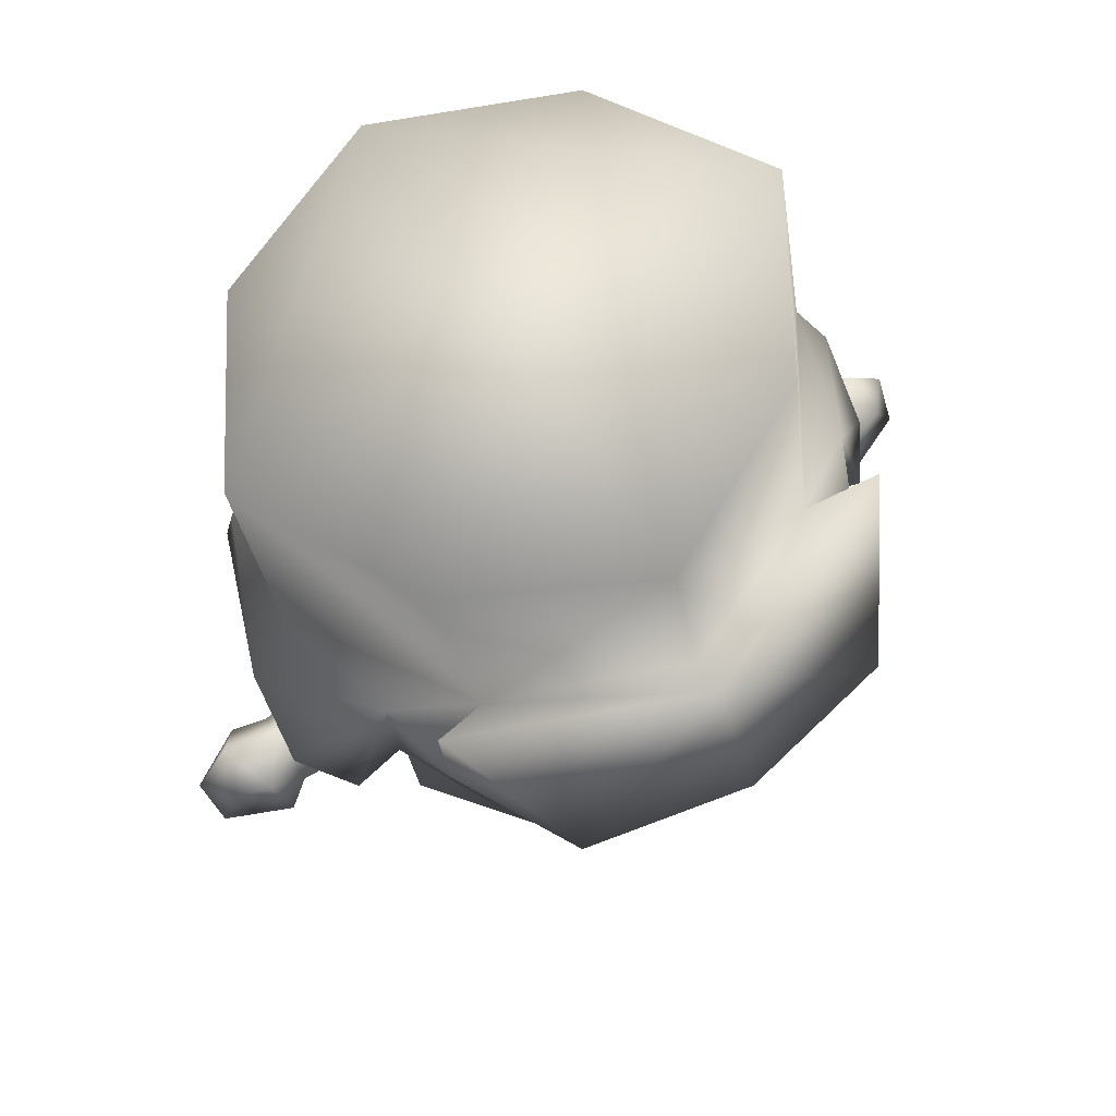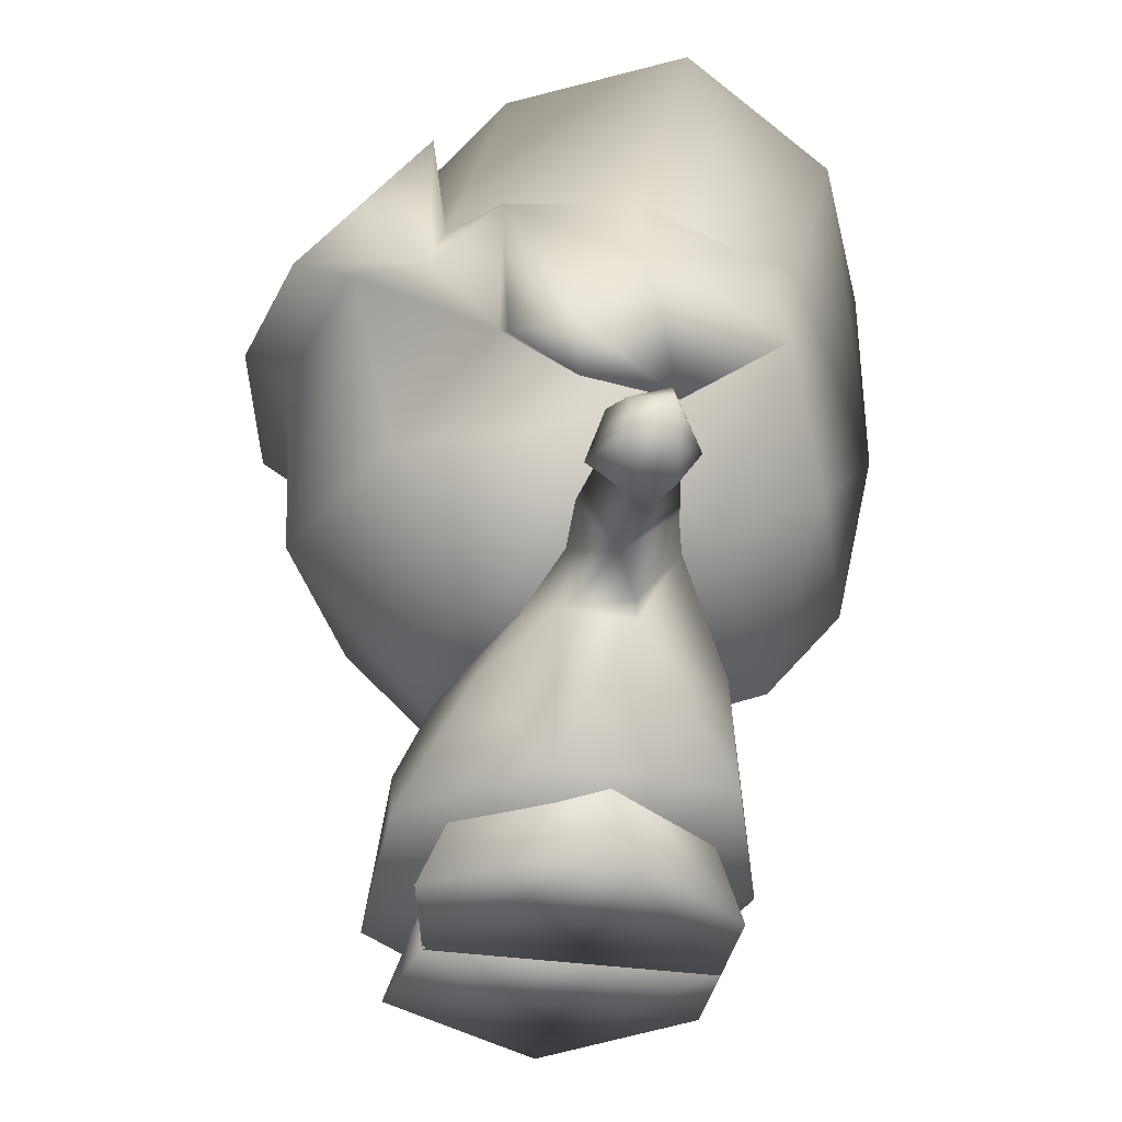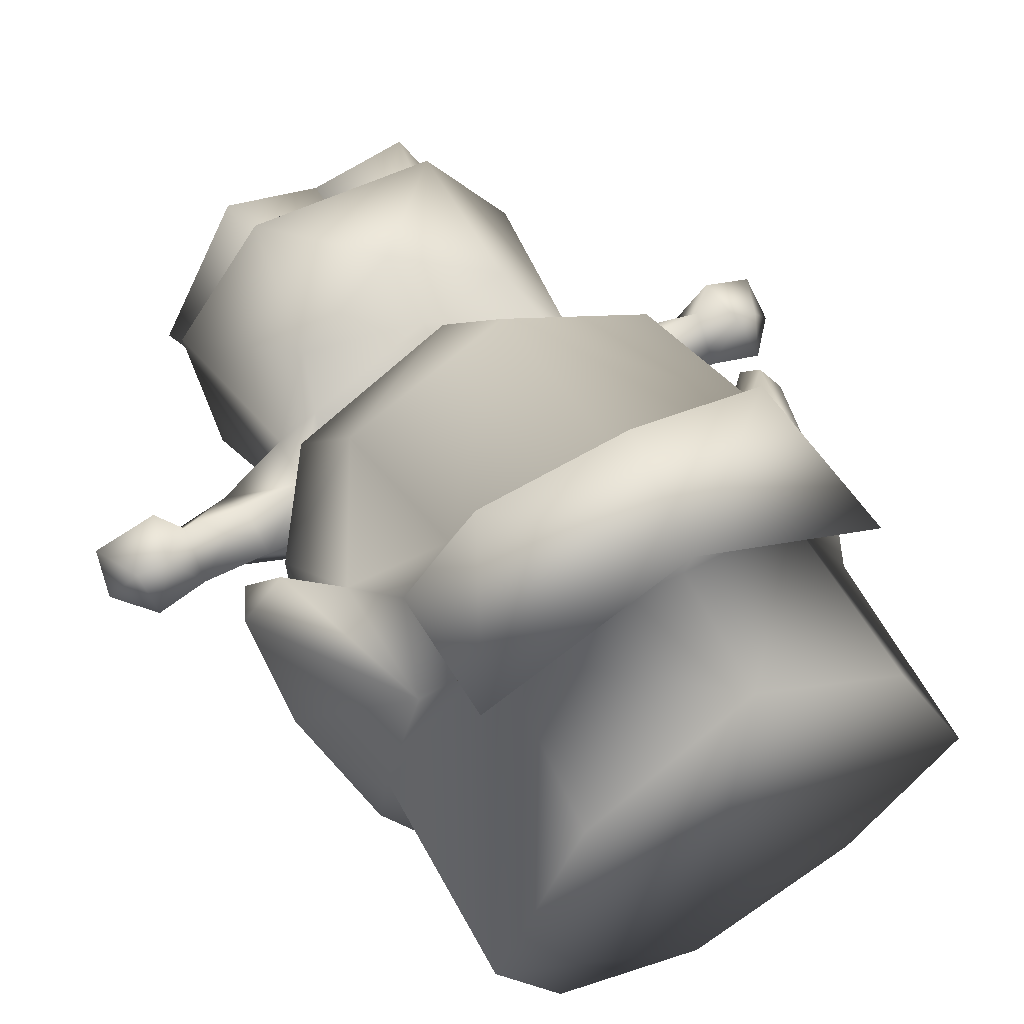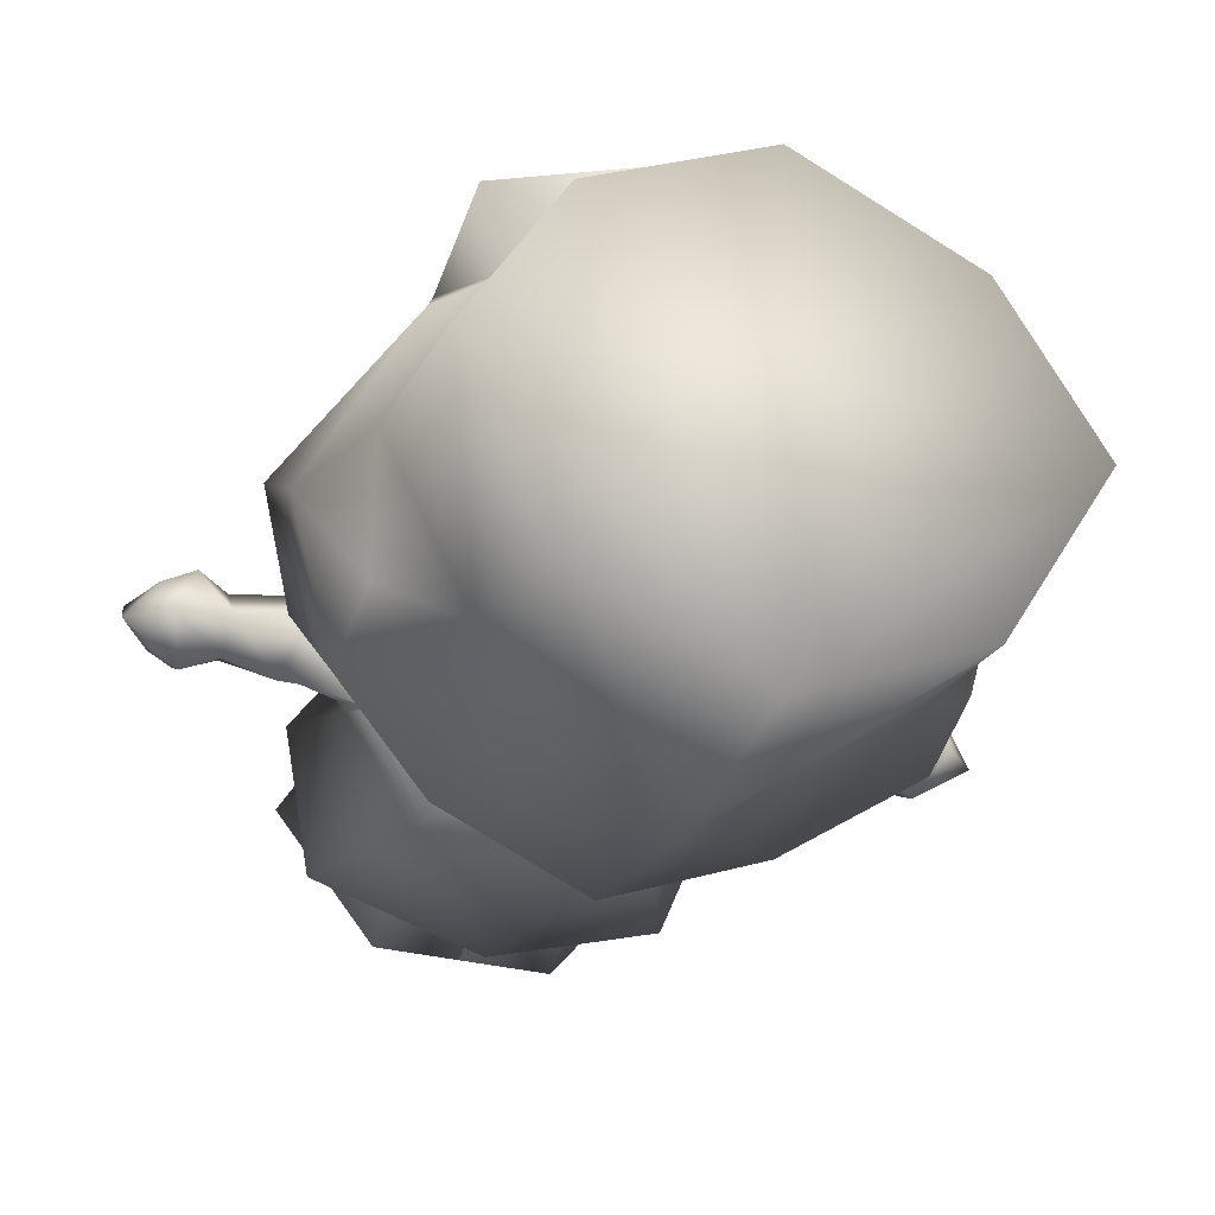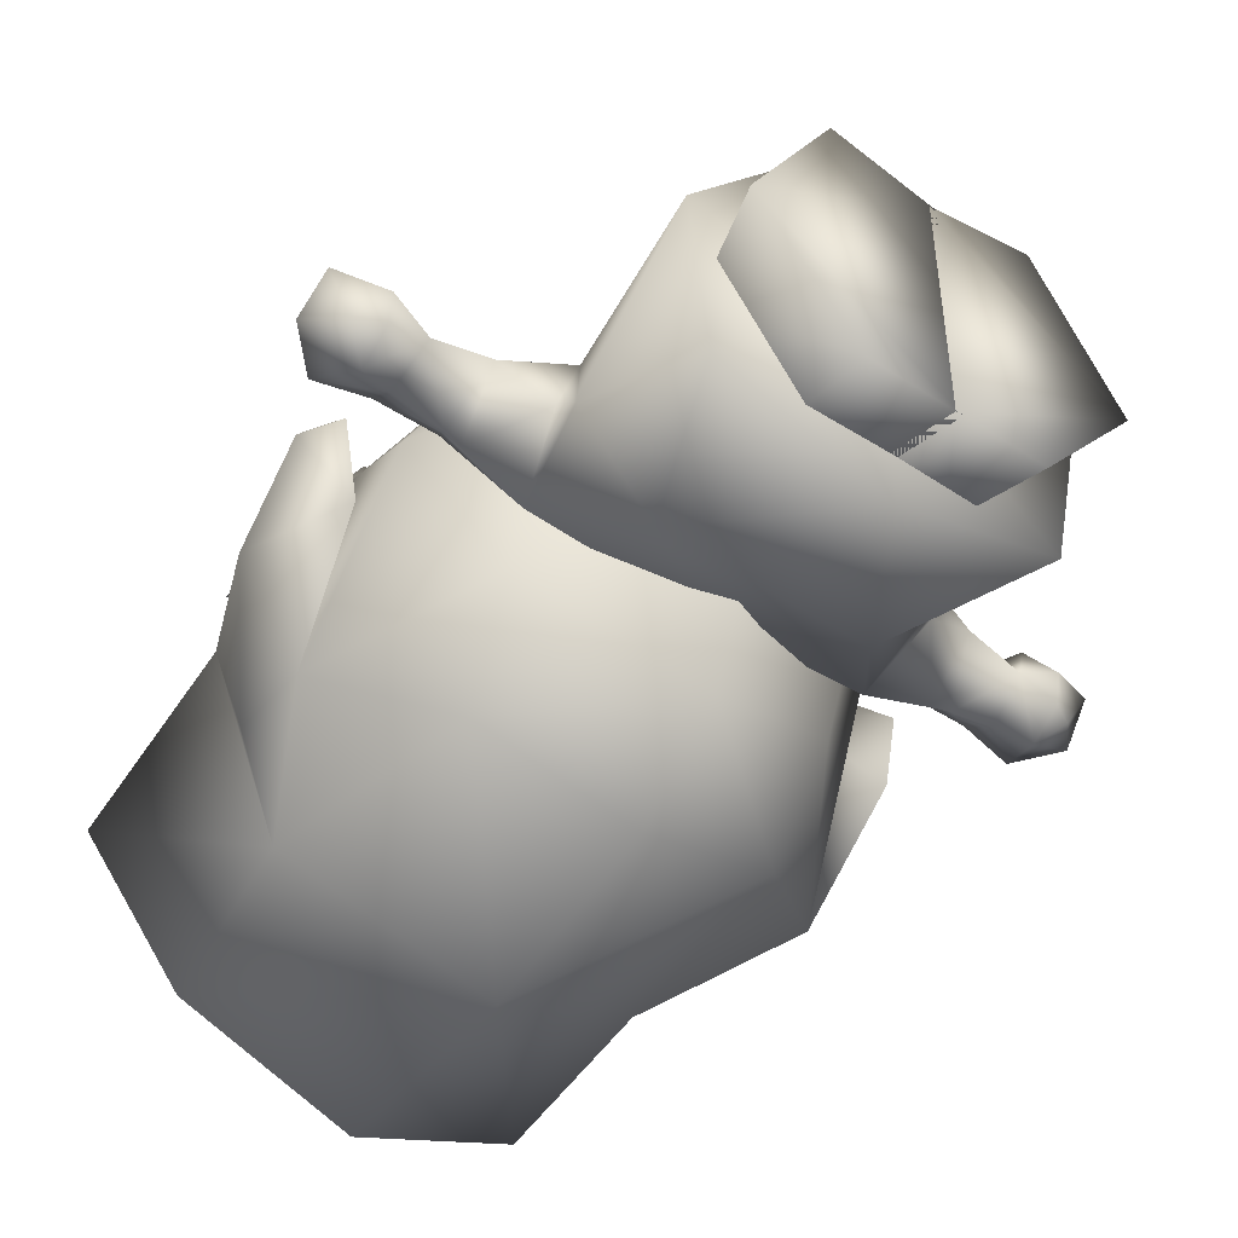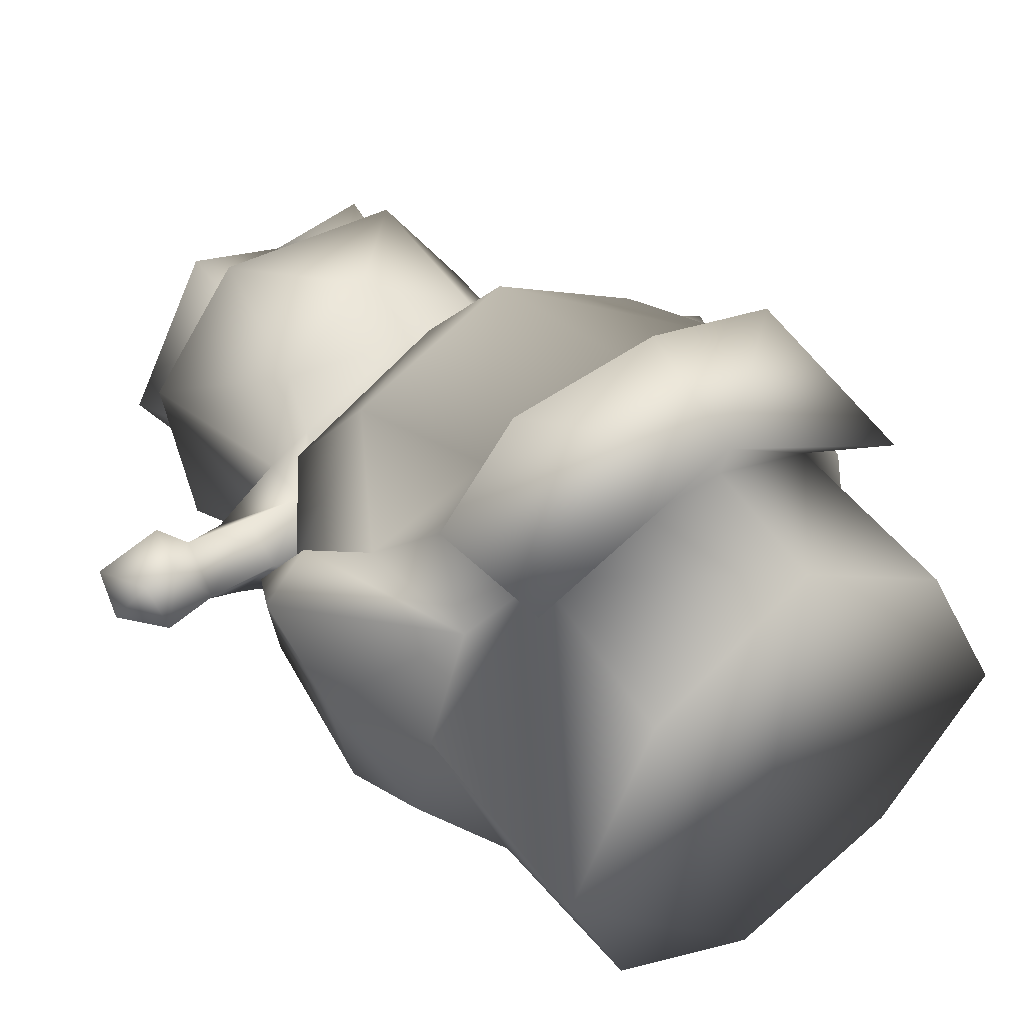
<metadata>
{"format":"obj","ext":"obj","renderer":"f3d","projection":"perspective","resolution":1024,"background":"white","views":[{"elev":72.9,"azim":-32.0,"up":"+Y"},{"elev":-36.5,"azim":79.6,"up":"+Y"},{"elev":48.6,"azim":149.7,"up":"+Z"},{"elev":-33.3,"azim":160.9,"up":"+Z"},{"elev":-46.8,"azim":-36.5,"up":"+Z"},{"elev":35.8,"azim":142.1,"up":"+Z"}]}
</metadata>
<code>
o Shape_IndexedFaceSet.470
v 0.2241 -0.112 -8.646
v -5.046 6.476 -6.669
v -5.376 -0.112 -8.646
v -5.705 6.476 5.848
v -6.364 -0.112 8.484
v -9.658 6.476 -0.7398
v 11.63 -0.112 -0.7398
v -0.2241 6.476 5.848
v 6.364 -0.112 8.484
v -0.2241 -0.112 7.166
v 5.376 -0.112 -8.646
v -0.2241 -0.112 -8.646
v 5.046 6.476 -6.669
v 9.658 6.476 -0.7398
v -16.8 27.78 5.848
v 0.2241 -0.112 7.166
v 0.2241 6.476 5.848
v 0.2241 6.476 -6.669
v 22.11 20.67 -1.724
v 18.8 17.94 1.558
v 21.06 15.11 0.0585
v 20.22 16.74 2.458
v 22.65 19.24 0.7049
v 20.98 17.53 -3.416
v 22.53 16.32 -1.88
v 24.33 18.28 -1.312
v 24.03 16.18 0.7338
v 14.59 20.75 -0.4753
v 18.75 20.24 -1.19
v 14.94 18.5 1.892
v 18.91 18.31 -2.72
v 15.89 18.21 -3.453
v 6.588 13.98 -7.987
v 14.7 18.5 -3.616
v 10.54 4.543 -7.328
v 12.19 3.884 2.554
v 6.259 3.884 9.801
v 9.224 20.57 -0.7398
v 10.54 14.64 1.895
v -11.63 -0.112 -0.7398
v 18.62 15.53 -1.167
v 20.98 15.48 -2.119
v 15.02 15.34 -0.3217
v 10.92 18.37 1.655
v 11.8 14.83 -1.923
v 11.2 13.98 -2.057
v 10.59 19.08 -4.693
v -18.75 20.24 -1.19
v -22.11 20.67 -1.724
v -20.22 16.74 2.458
v -18.62 15.53 -1.167
v -15.02 15.34 -0.3217
v 0 18.59 -6.01
v -15.89 18.21 -3.453
v 0 3.884 -0.08101
v -12.19 3.884 2.554
v -6.259 3.884 9.801
v -10.54 14.64 1.895
v 7.247 12 5.848
v 0 19.91 3.872
v 8.235 15.3 3.872
v 0 14.64 7.166
v 0 10.03 9.142
v 20.8 19.83 1.468
v -0.2241 6.476 -6.669
v 0 4.543 -10.62
v -10.54 4.543 -7.328
v -11.2 13.98 -2.057
v -20.8 19.83 1.468
v -18.8 17.94 1.558
v -20.98 15.48 -2.119
v -24.33 18.28 -1.312
v -22.65 19.24 0.7049
v -21.06 15.11 0.05851
v -22.53 16.32 -1.88
v -20.98 17.53 -3.416
v -18.91 18.31 -2.72
v -24.03 16.18 0.7338
v -14.59 20.75 -0.4753
v -14.7 18.5 -3.616
v -14.94 18.5 1.892
v -6.588 13.98 -7.987
v -11.8 14.83 -1.923
v -10.59 19.08 -4.693
v -10.92 18.37 1.655
v -7.247 12 5.848
v -8.235 15.3 3.872
v -9.224 20.57 -0.7398
v -13.18 44.91 9.801
v -12.85 35.68 9.801
v -14.16 39.64 5.848
v 12.85 35.68 9.801
v -9.882 40.95 8.484
v -9.223 25.14 -13.26
v -16.8 24.48 -3.375
v -17.79 24.48 2.225
v -15.48 36.34 -8.646
v 0 48.86 -19.19
v 0 51.5 10.46
v 0 44.25 13.1
v 16.14 38.98 -1.399
v 13.18 44.91 9.801
v 15.48 36.34 -8.646
v -10.54 49.52 -14.58
v -16.14 51.5 -4.693
v 17.79 24.48 2.225
v 0 35.68 -19.19
v 0 44.91 15.07
v 5.705 6.476 5.848
v 9.882 40.95 8.484
v -10.54 51.5 5.19
v -9.223 37.66 17.05
v 0 38.32 19.02
v 9.223 37.66 17.05
v -10.21 36.34 13.75
v 19.11 27.12 2.554
v 16.14 51.5 -4.693
v 16.8 27.78 5.848
v 11.2 39.64 -11.94
v -16.14 38.98 -1.399
v -11.2 39.64 -11.94
v 10.54 51.5 5.19
v 14.16 39.64 5.848
v -18.78 32.39 -1.399
v -19.11 27.12 2.554
v 18.78 32.39 -1.399
v 16.8 24.48 -3.375
v 10.54 49.52 -14.58
v 10.21 24.48 11.12
v 10.21 17.24 3.872
v -10.21 17.24 3.872
v 0 17.24 9.142
v -10.21 24.48 11.12
v 0 24.48 15.73
v 10.21 36.34 13.75
v 13.84 30.41 5.848
v 15.81 30.41 -9.963
v -15.81 30.41 -9.963
v -14.82 23.83 1.895
v 0 37 16.39
v 0 17.9 -11.94
v 14.82 23.83 1.895
v 9.882 21.19 -6.669
v 0 15.26 4.531
v -9.882 21.19 -6.669
v 0 15.26 -5.352
v 0 23.83 -16.55
v 9.223 25.14 -13.26
v -13.84 30.41 5.848
f 111 93 99
f 40 1 16
f 40 4 6
f 1 3 2
f 3 40 6
f 5 17 4
f 1 2 18
f 3 6 2
f 10 7 9
f 65 10 8
f 10 9 8
f 7 11 14
f 109 7 14
f 11 12 13
f 13 12 65
f 14 11 13
f 136 123 92
f 149 91 15
f 9 7 109
f 40 16 5
f 5 16 17
f 16 18 17
f 40 5 4
f 41 31 24
f 24 31 19
f 29 19 31
f 64 29 20
f 29 64 19
f 21 41 42
f 22 41 21
f 26 19 23
f 26 23 27
f 25 24 26
f 22 23 64
f 24 25 42
f 42 25 21
f 27 25 26
f 21 27 22
f 24 19 26
f 47 28 34
f 29 30 20
f 28 47 38
f 32 28 29
f 38 44 28
f 44 30 28
f 20 43 41
f 43 20 30
f 32 31 41
f 30 29 28
f 29 31 32
f 39 46 45
f 47 33 53
f 47 53 38
f 47 34 45
f 44 38 61
f 46 35 33
f 55 66 35
f 66 33 35
f 66 82 33
f 46 39 36
f 36 35 46
f 37 63 57
f 36 59 37
f 57 55 37
f 60 38 53
f 38 60 61
f 39 61 59
f 16 1 18
f 40 3 1
f 41 22 20
f 42 41 24
f 64 23 19
f 23 22 27
f 21 25 27
f 43 32 41
f 39 43 44
f 43 45 34
f 30 44 43
f 32 43 34
f 33 47 46
f 43 39 45
f 47 45 46
f 44 61 39
f 77 49 48
f 76 51 71
f 50 70 69
f 72 49 76
f 49 73 69
f 78 50 73
f 50 78 74
f 71 75 76
f 54 77 48
f 51 77 54
f 80 54 79
f 51 54 52
f 53 84 88
f 83 68 58
f 85 52 58
f 80 83 52
f 52 85 81
f 80 52 54
f 67 66 55
f 57 86 56
f 58 56 86
f 57 56 55
f 86 57 63
f 55 36 37
f 59 36 39
f 56 58 68
f 35 36 55
f 63 37 59
f 86 87 58
f 53 88 60
f 62 86 63
f 87 62 60
f 62 59 61
f 63 59 62
f 64 20 22
f 28 32 34
f 12 10 65
f 11 7 12
f 82 67 68
f 67 82 66
f 68 67 56
f 55 56 67
f 70 48 69
f 49 69 48
f 70 50 51
f 71 51 74
f 74 51 50
f 76 77 51
f 78 73 72
f 78 75 74
f 69 73 50
f 73 49 72
f 74 75 71
f 72 76 75
f 49 77 76
f 72 75 78
f 80 79 84
f 70 81 48
f 88 84 79
f 48 79 54
f 79 85 88
f 79 81 85
f 51 52 70
f 81 70 52
f 79 48 81
f 68 84 82
f 83 80 84
f 68 83 84
f 58 87 85
f 83 58 52
f 82 84 53
f 87 88 85
f 60 62 61
f 87 86 62
f 53 33 82
f 87 60 88
f 90 89 93
f 107 121 104
f 135 114 113
f 91 125 15
f 102 114 92
f 99 98 111
f 113 140 135
f 91 90 93
f 120 91 93
f 124 95 125
f 124 138 95
f 96 95 149
f 15 96 149
f 96 125 95
f 97 121 138
f 138 149 95
f 98 117 128
f 117 110 101
f 110 92 123
f 105 120 93
f 99 93 100
f 99 100 110
f 110 123 101
f 137 119 103
f 93 89 108
f 104 98 107
f 108 102 110
f 101 126 103
f 128 107 98
f 111 98 105
f 104 121 105
f 137 126 127
f 105 98 104
f 105 121 120
f 136 127 106
f 92 114 135
f 108 100 93
f 127 136 137
f 89 112 108
f 110 100 108
f 127 116 106
f 101 103 119
f 119 148 107
f 108 114 102
f 12 7 10
f 8 9 109
f 110 102 92
f 93 111 105
f 89 90 112
f 108 112 113
f 115 140 113
f 113 112 115
f 108 113 114
f 115 112 90
f 123 126 101
f 107 147 94
f 99 110 122
f 106 116 118
f 117 98 122
f 136 106 118
f 15 125 96
f 119 137 148
f 121 97 120
f 97 124 120
f 122 110 117
f 123 136 118
f 126 137 103
f 107 148 147
f 116 123 118
f 120 124 91
f 125 91 124
f 91 149 90
f 119 128 117
f 121 94 138
f 117 101 119
f 107 94 121
f 122 98 99
f 116 127 126
f 138 124 97
f 119 107 128
f 123 116 126
f 136 135 129
f 149 115 90
f 115 149 133
f 139 149 138
f 145 138 94
f 143 148 137
f 142 137 136
f 146 145 141
f 141 94 147
f 145 94 141
f 146 143 130
f 131 133 139
f 135 136 92
f 130 142 129
f 129 142 136
f 141 147 148
f 149 139 133
f 141 148 143
f 143 137 142
f 139 138 145
f 144 132 131
f 144 130 132
f 146 141 143
f 131 139 145
f 131 145 146
f 130 143 142
f 144 146 130
f 144 131 146
f 134 135 140
f 129 135 134
f 134 140 115
f 134 115 133
f 130 129 132
f 132 133 131
f 132 134 133
f 132 129 134

</code>
